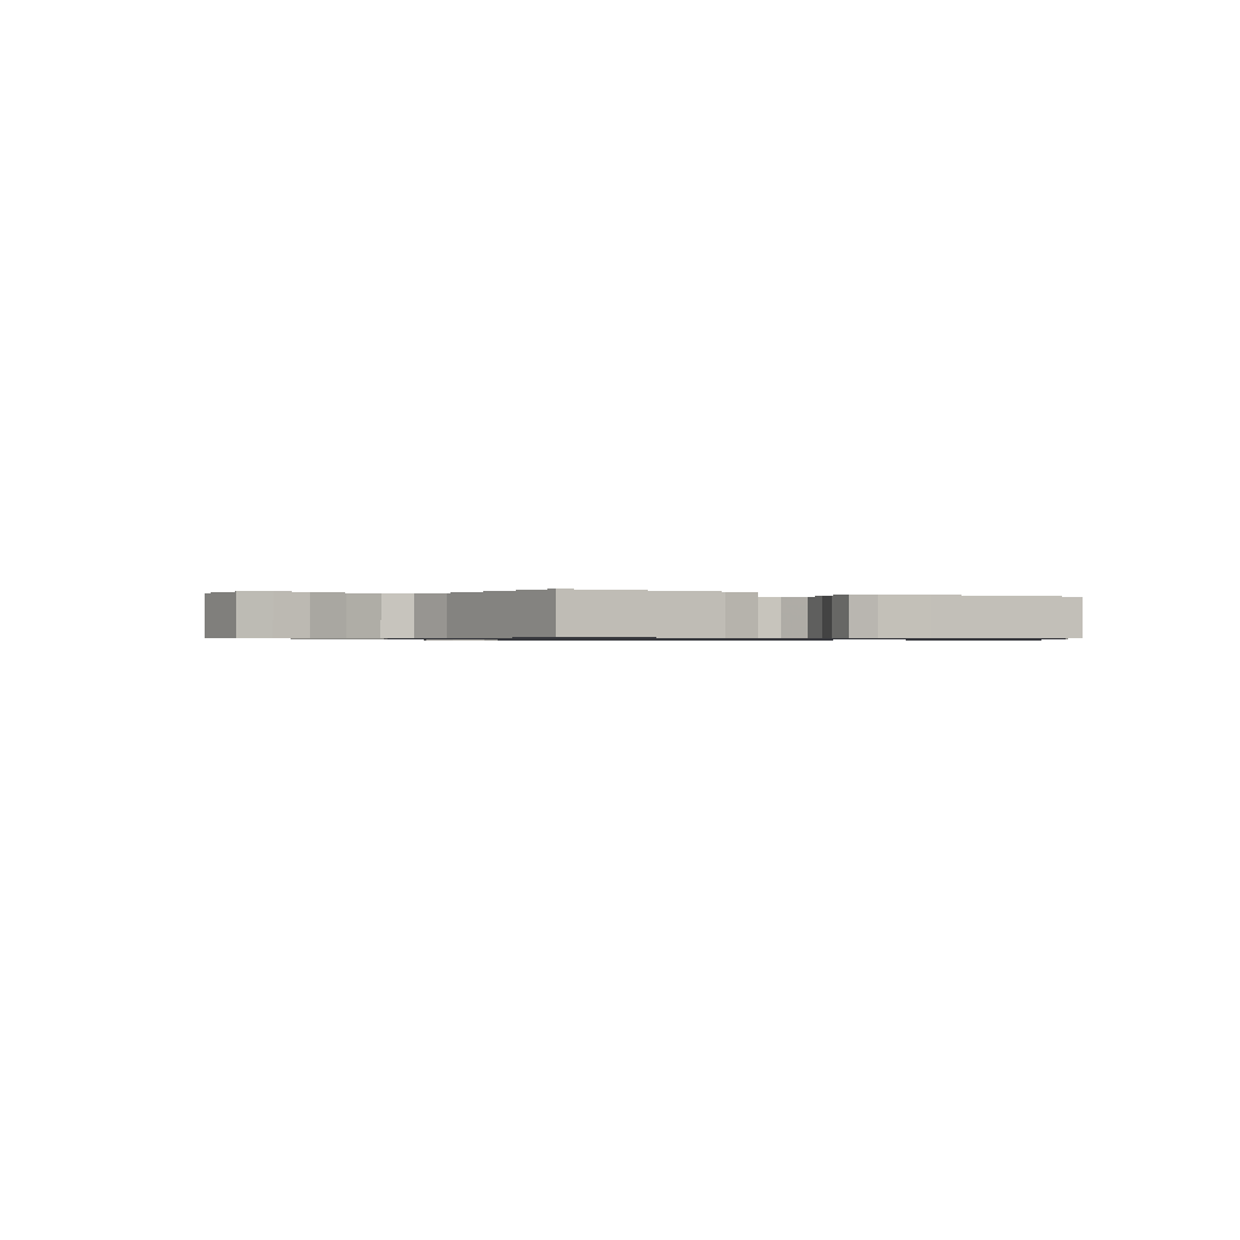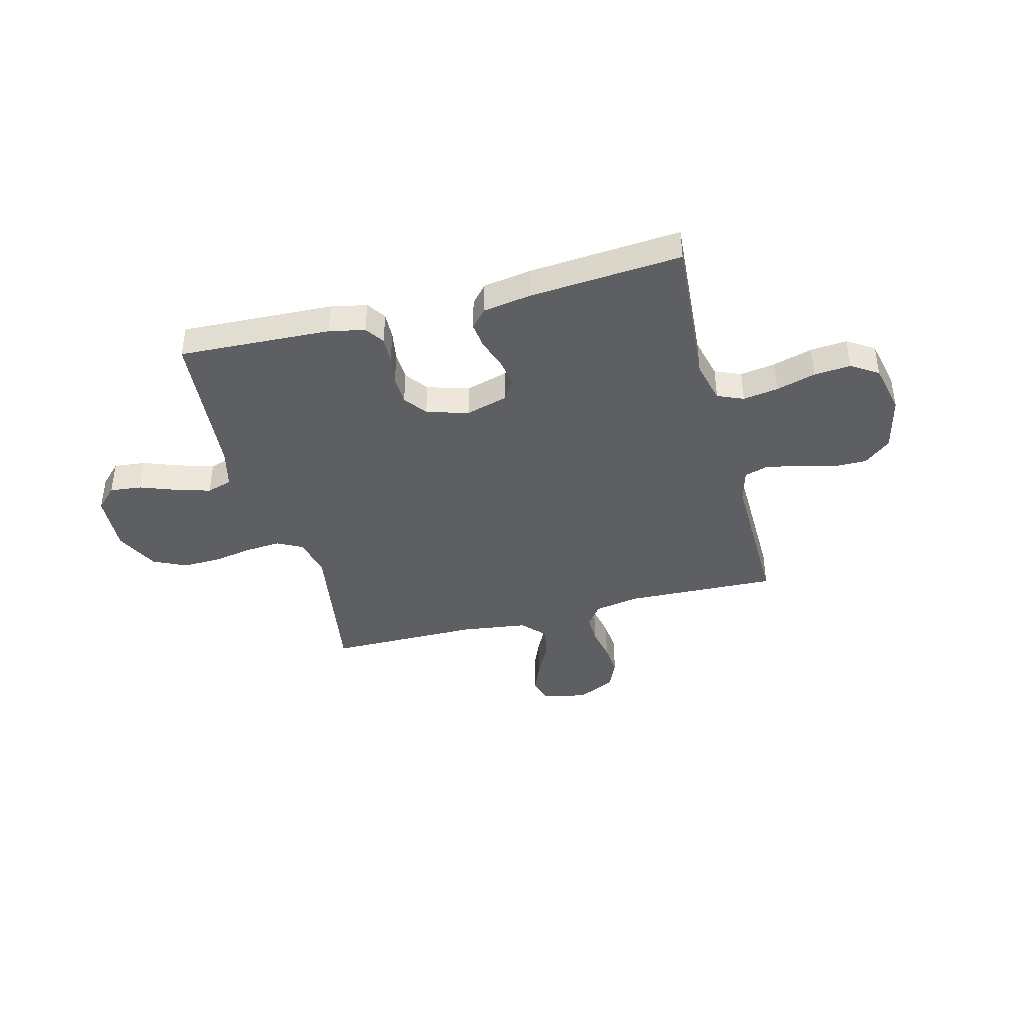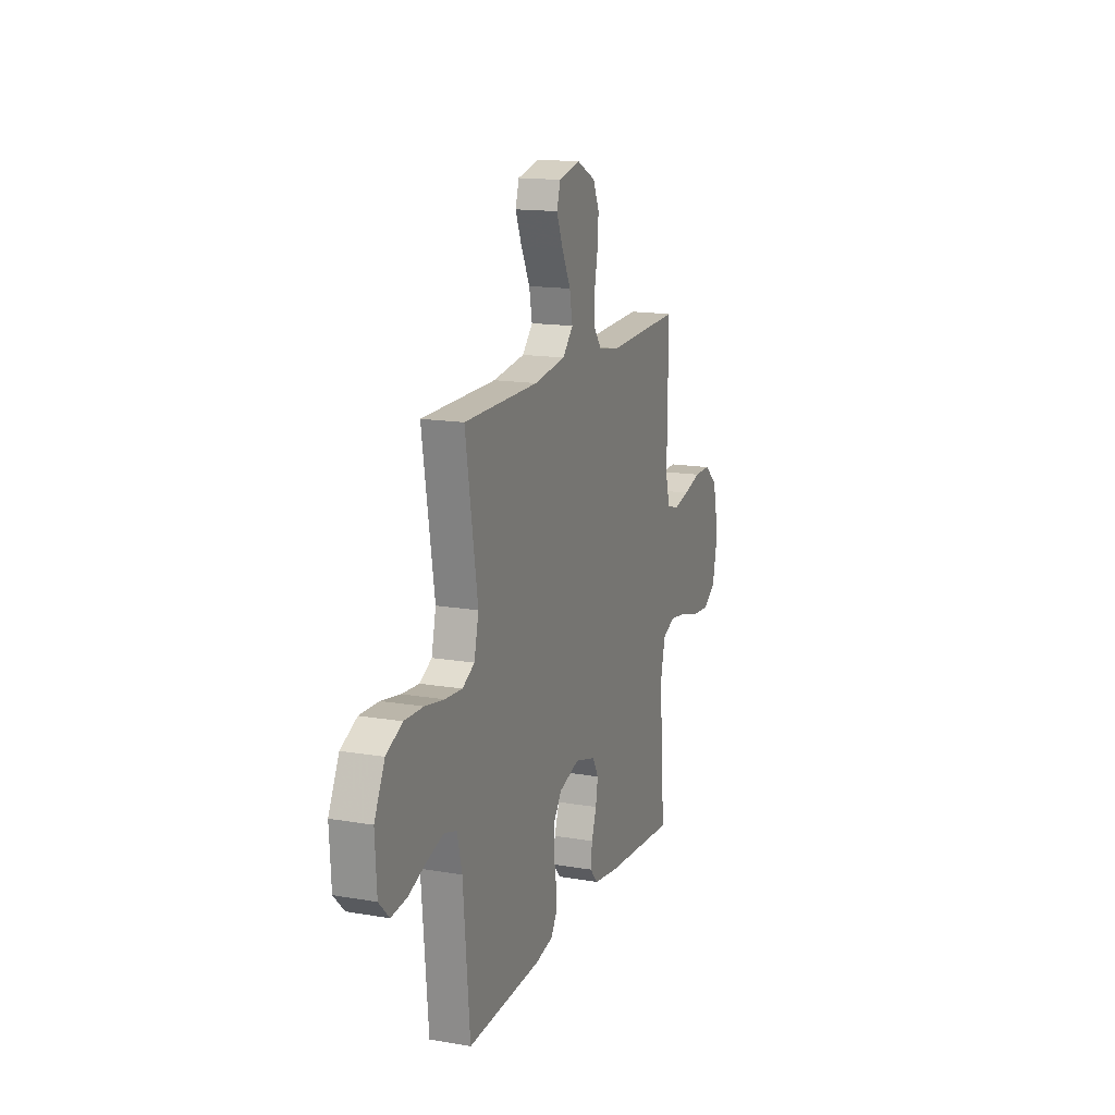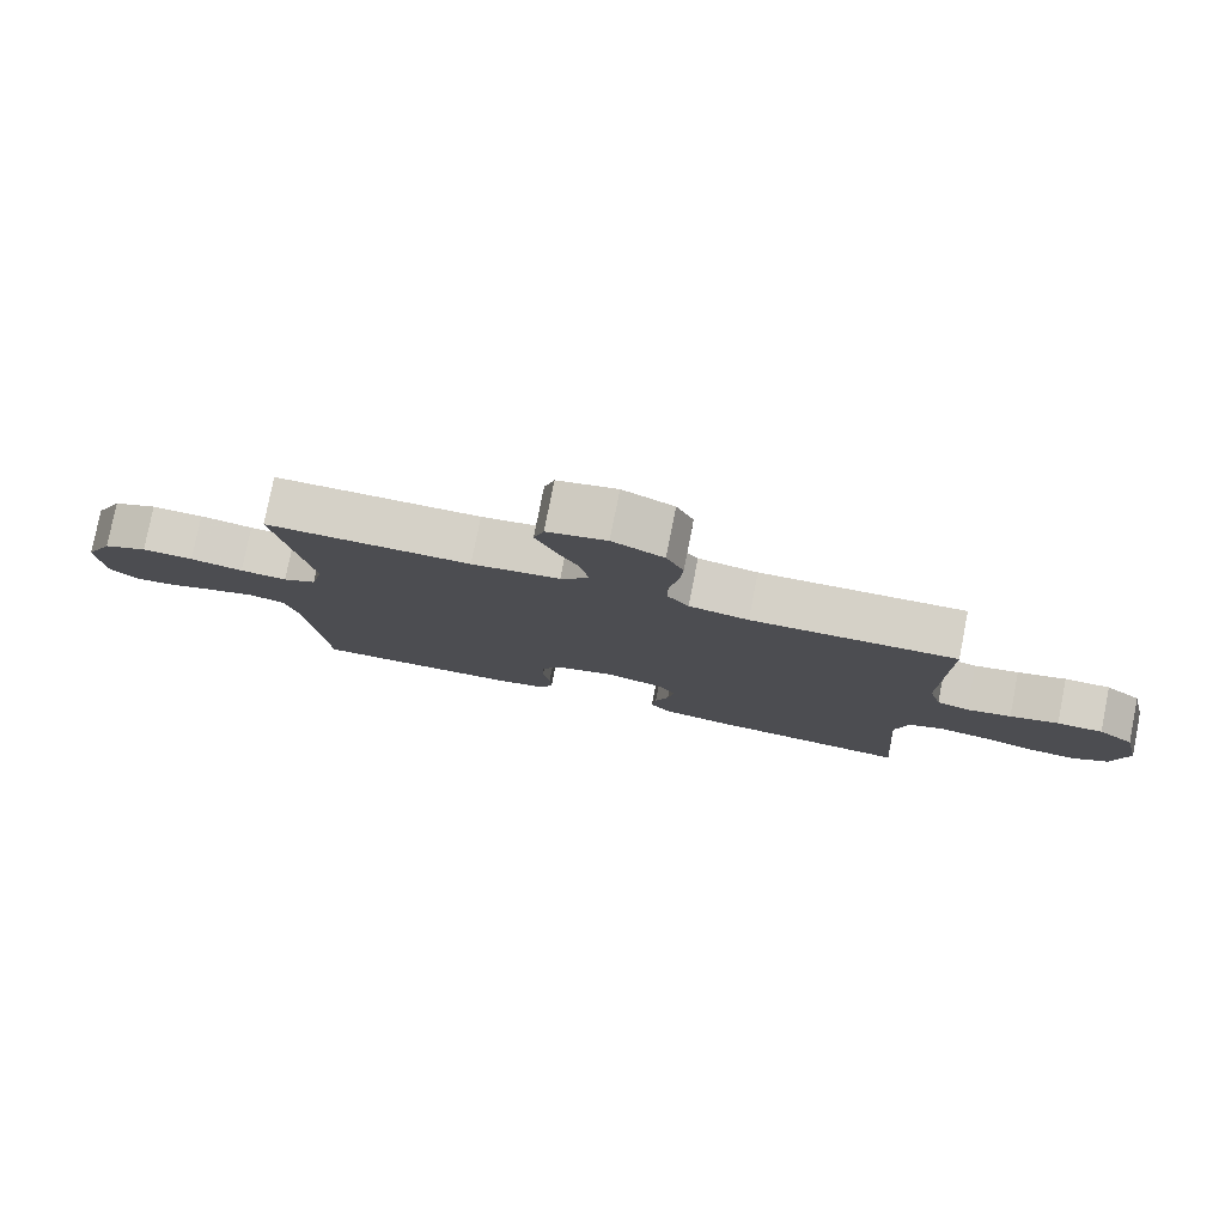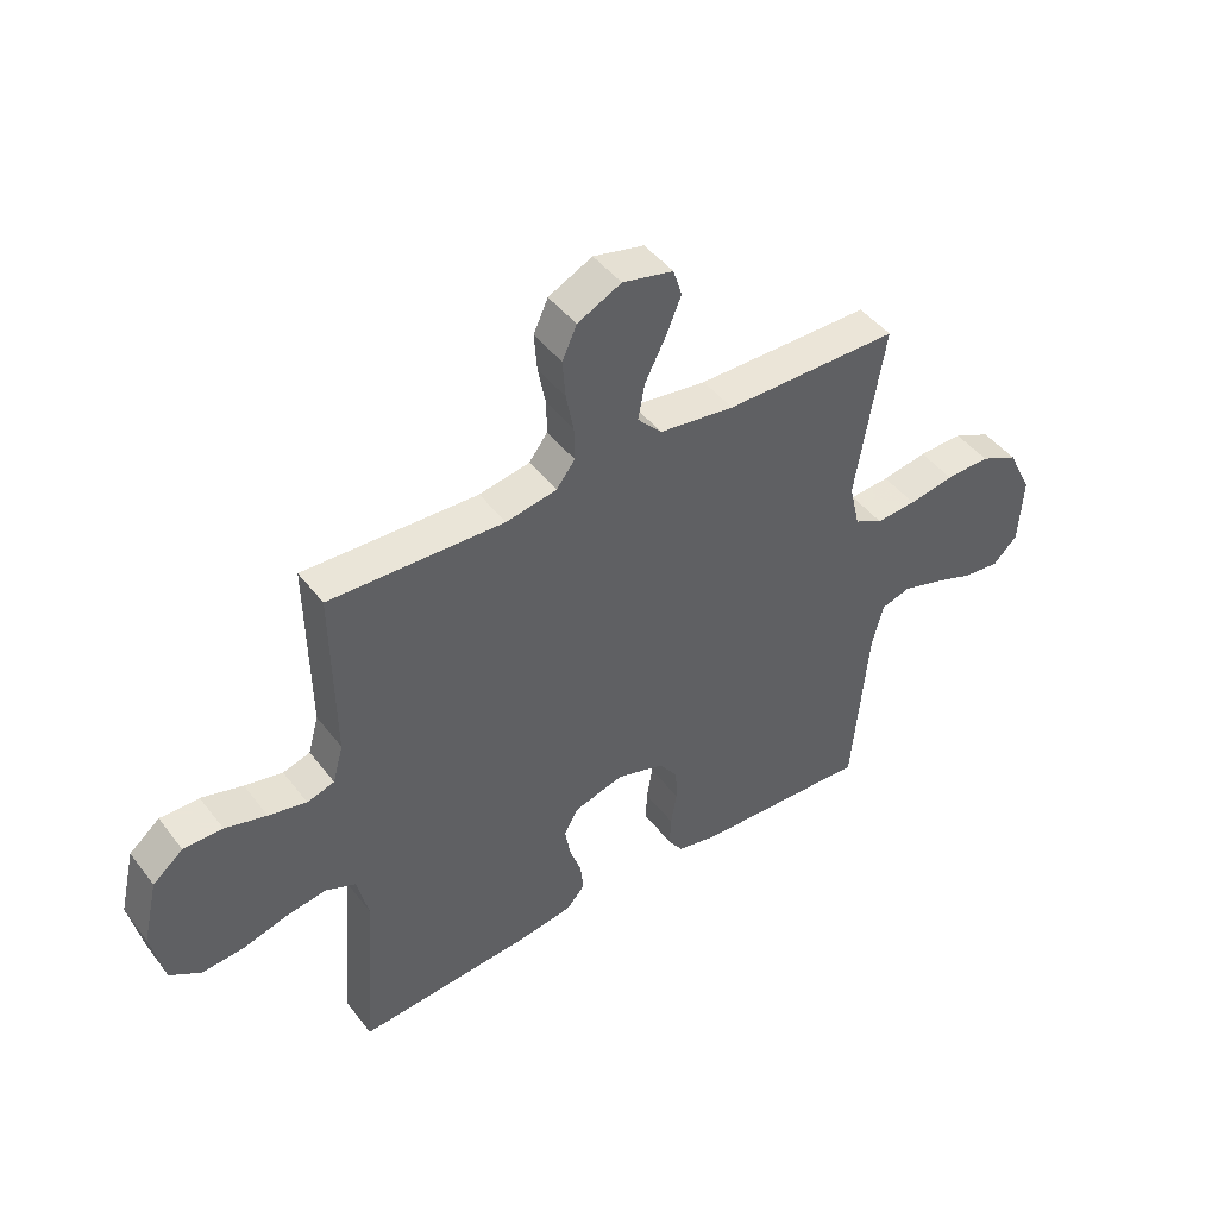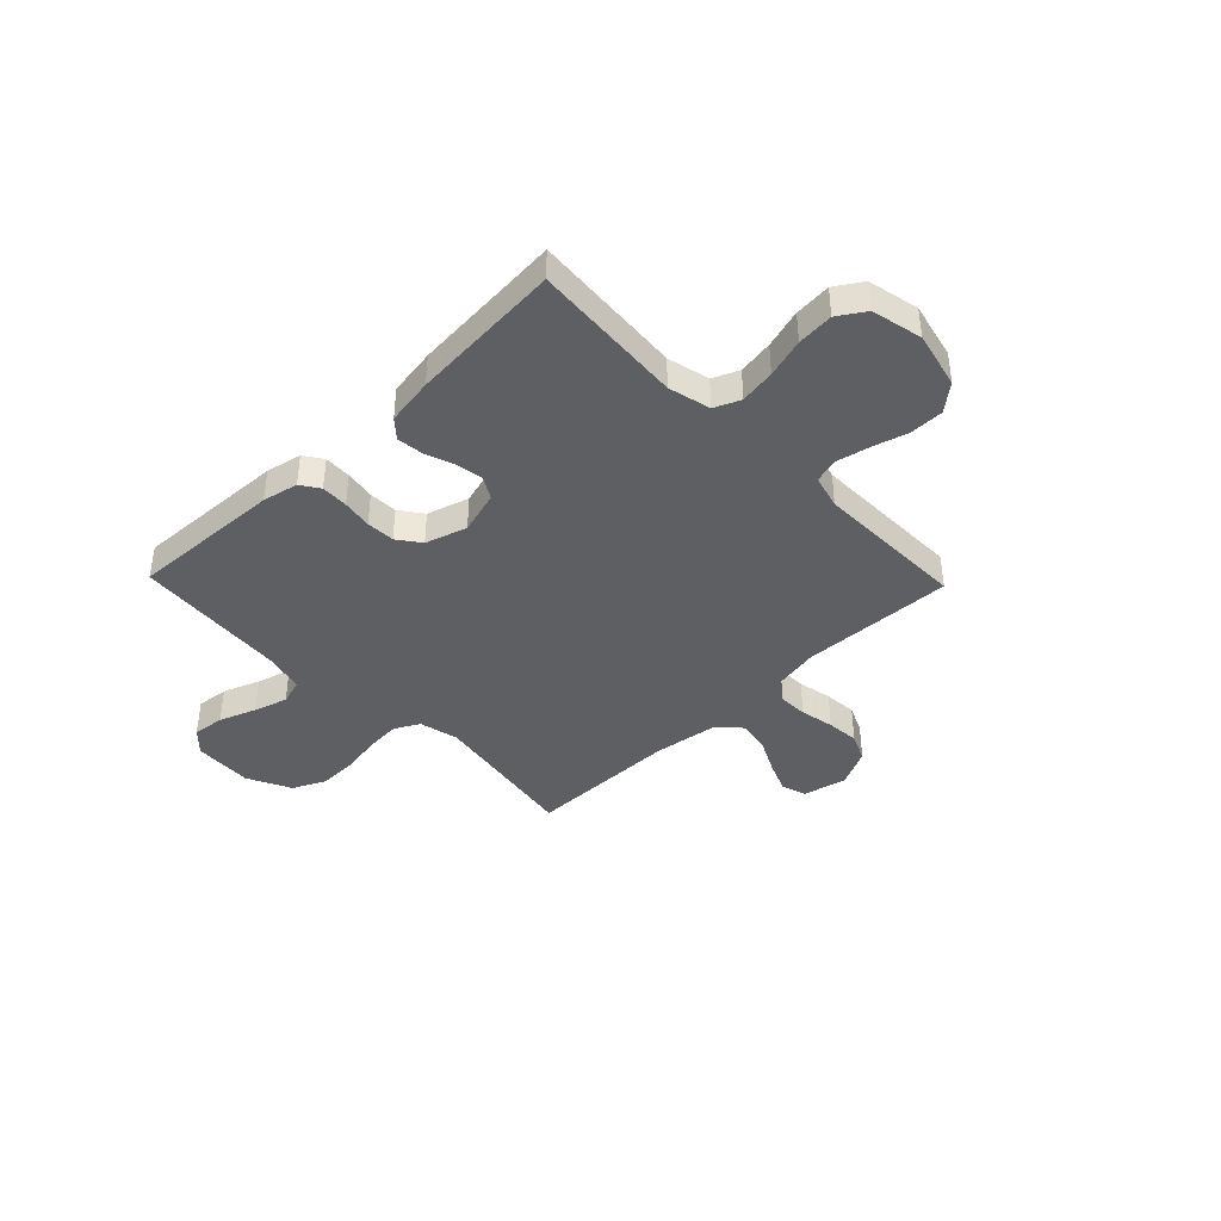
<metadata>
{"format":"obj","ext":"obj","renderer":"f3d","projection":"perspective","resolution":1024,"background":"white","views":[{"elev":-0.7,"azim":149.6,"up":"+Y"},{"elev":-40.7,"azim":-165.3,"up":"+Y"},{"elev":15.3,"azim":109.9,"up":"+Z"},{"elev":79.0,"azim":-168.8,"up":"+Z"},{"elev":45.5,"azim":-35.1,"up":"+Z"},{"elev":-40.6,"azim":-136.0,"up":"+Y"}]}
</metadata>
<code>
v 0.5 0.07 -0.5
v 0.2 0.07 -0.486
v 0.13 0.07 -0.471
v 0.105 0.07 -0.434
v 0.107 0.07 -0.381
v 0.117 0.07 -0.322
v 0.115 0.07 -0.266
v 0.082 0.07 -0.221
v 0 0.07 -0.196
v -0.084 0.07 -0.22
v -0.109 0.07 -0.263
v -0.1 0.07 -0.317
v -0.08 0.07 -0.374
v -0.074 0.07 -0.426
v -0.106 0.07 -0.462
v -0.2 0.07 -0.477
v -0.5 0.07 -0.5
v -0.477 0.07 -0.2
v -0.497 0.07 -0.117
v -0.548 0.07 -0.095
v -0.618 0.07 -0.106
v -0.695 0.07 -0.128
v -0.767 0.07 -0.134
v -0.82 0.07 -0.1
v -0.842 0.07 0
v -0.816 0.07 0.111
v -0.764 0.07 0.154
v -0.697 0.07 0.154
v -0.626 0.07 0.134
v -0.561 0.07 0.12
v -0.514 0.07 0.134
v -0.496 0.07 0.2
v -0.5 0.07 0.5
v -0.2 0.07 0.488
v -0.113 0.07 0.504
v -0.081 0.07 0.546
v -0.082 0.07 0.604
v -0.095 0.07 0.671
v -0.1 0.07 0.736
v -0.075 0.07 0.791
v 0 0.07 0.828
v 0.087 0.07 0.808
v 0.102 0.07 0.76
v 0.076 0.07 0.697
v 0.041 0.07 0.628
v 0.029 0.07 0.565
v 0.071 0.07 0.52
v 0.2 0.07 0.502
v 0.5 0.07 0.5
v 0.451 0.07 0.2
v 0.469 0.07 0.122
v 0.518 0.07 0.096
v 0.587 0.07 0.101
v 0.665 0.07 0.115
v 0.741 0.07 0.117
v 0.806 0.07 0.086
v 0.848 0.07 0
v 0.841 0.07 -0.118
v 0.799 0.07 -0.16
v 0.736 0.07 -0.153
v 0.664 0.07 -0.126
v 0.597 0.07 -0.106
v 0.547 0.07 -0.121
v 0.527 0.07 -0.2
v 0.5 0 -0.5
v 0.2 0 -0.486
v 0.13 0 -0.471
v 0.105 0 -0.434
v 0.107 0 -0.381
v 0.117 0 -0.322
v 0.115 0 -0.266
v 0.082 0 -0.221
v 0 0 -0.196
v -0.084 0 -0.22
v -0.109 0 -0.263
v -0.1 0 -0.317
v -0.08 0 -0.374
v -0.074 0 -0.426
v -0.106 0 -0.462
v -0.2 0 -0.477
v -0.5 0 -0.5
v -0.477 0 -0.2
v -0.497 0 -0.117
v -0.548 0 -0.095
v -0.618 0 -0.106
v -0.695 0 -0.128
v -0.767 0 -0.134
v -0.82 0 -0.1
v -0.842 0 0
v -0.816 0 0.111
v -0.764 0 0.154
v -0.697 0 0.154
v -0.626 0 0.134
v -0.561 0 0.12
v -0.514 0 0.134
v -0.496 0 0.2
v -0.5 0 0.5
v -0.2 0 0.488
v -0.113 0 0.504
v -0.081 0 0.546
v -0.082 0 0.604
v -0.095 0 0.671
v -0.1 0 0.736
v -0.075 0 0.791
v 0 0 0.828
v 0.087 0 0.808
v 0.102 0 0.76
v 0.076 0 0.697
v 0.041 0 0.628
v 0.029 0 0.565
v 0.071 0 0.52
v 0.2 0 0.502
v 0.5 0 0.5
v 0.451 0 0.2
v 0.469 0 0.122
v 0.518 0 0.096
v 0.587 0 0.101
v 0.665 0 0.115
v 0.741 0 0.117
v 0.806 0 0.086
v 0.848 0 0
v 0.841 0 -0.118
v 0.799 0 -0.16
v 0.736 0 -0.153
v 0.664 0 -0.126
v 0.597 0 -0.106
v 0.547 0 -0.121
v 0.527 0 -0.2
f 58 59 60 61
f 58 61 62
f 57 58 62
f 56 57 62 63
f 53 54 55 56
f 52 53 56 63
f 48 49 50
f 47 48 50 51
f 42 43 44 45
f 40 41 42 45
f 40 45 46
f 37 38 39 40
f 36 37 40 46
f 35 36 46 47
f 32 33 34
f 31 32 34 35
f 26 27 28 29
f 26 29 30
f 25 26 30
f 24 25 30 31
f 21 22 23 24
f 20 21 24 31
f 15 16 17 18
f 15 18 19
f 12 13 14 15
f 11 12 15 19
f 10 11 19 20
f 3 4 5 6
f 3 6 7
f 64 1 2 3
f 64 3 7
f 51 52 63 64
f 51 64 7 8
f 47 51 8 9
f 20 31 35 47
f 9 10 20 47
f 125 124 123 122
f 126 125 122
f 126 122 121
f 127 126 121 120
f 120 119 118 117
f 127 120 117 116
f 114 113 112
f 115 114 112 111
f 109 108 107 106
f 109 106 105 104
f 110 109 104
f 104 103 102 101
f 110 104 101 100
f 111 110 100 99
f 98 97 96
f 99 98 96 95
f 93 92 91 90
f 94 93 90
f 94 90 89
f 95 94 89 88
f 88 87 86 85
f 95 88 85 84
f 82 81 80 79
f 83 82 79
f 79 78 77 76
f 83 79 76 75
f 84 83 75 74
f 70 69 68 67
f 71 70 67
f 67 66 65 128
f 71 67 128
f 128 127 116 115
f 72 71 128 115
f 73 72 115 111
f 111 99 95 84
f 111 84 74 73
f 1 65 66 2
f 2 66 67 3
f 3 67 68 4
f 4 68 69 5
f 5 69 70 6
f 6 70 71 7
f 7 71 72 8
f 8 72 73 9
f 9 73 74 10
f 10 74 75 11
f 11 75 76 12
f 12 76 77 13
f 13 77 78 14
f 14 78 79 15
f 15 79 80 16
f 16 80 81 17
f 17 81 82 18
f 18 82 83 19
f 19 83 84 20
f 20 84 85 21
f 21 85 86 22
f 22 86 87 23
f 23 87 88 24
f 24 88 89 25
f 25 89 90 26
f 26 90 91 27
f 27 91 92 28
f 28 92 93 29
f 29 93 94 30
f 30 94 95 31
f 31 95 96 32
f 32 96 97 33
f 33 97 98 34
f 34 98 99 35
f 35 99 100 36
f 36 100 101 37
f 37 101 102 38
f 38 102 103 39
f 39 103 104 40
f 40 104 105 41
f 41 105 106 42
f 42 106 107 43
f 43 107 108 44
f 44 108 109 45
f 45 109 110 46
f 46 110 111 47
f 47 111 112 48
f 48 112 113 49
f 49 113 114 50
f 50 114 115 51
f 51 115 116 52
f 52 116 117 53
f 53 117 118 54
f 54 118 119 55
f 55 119 120 56
f 56 120 121 57
f 57 121 122 58
f 58 122 123 59
f 59 123 124 60
f 60 124 125 61
f 61 125 126 62
f 62 126 127 63
f 63 127 128 64
f 64 128 65 1

</code>
